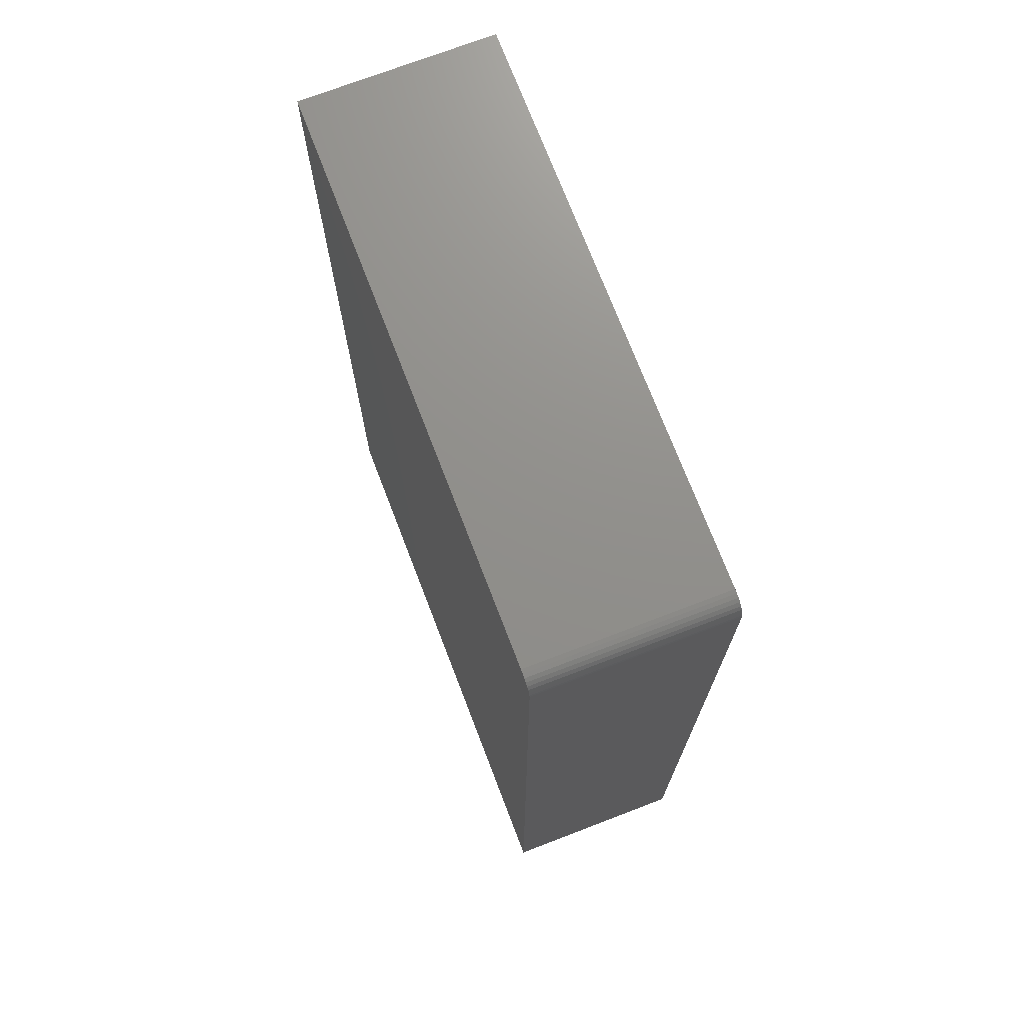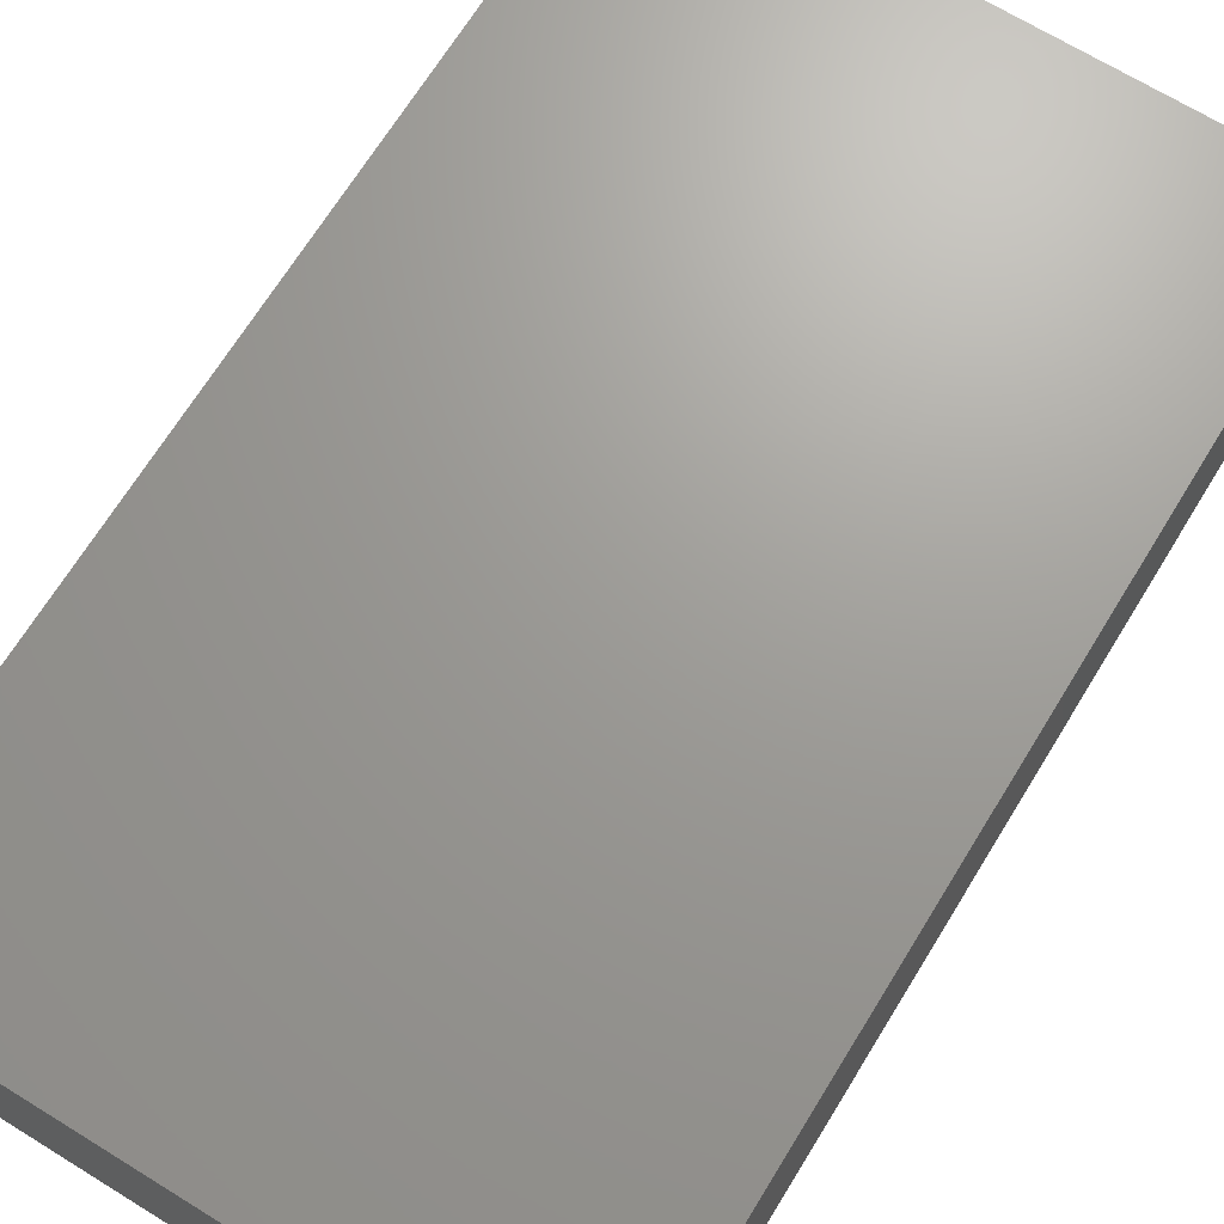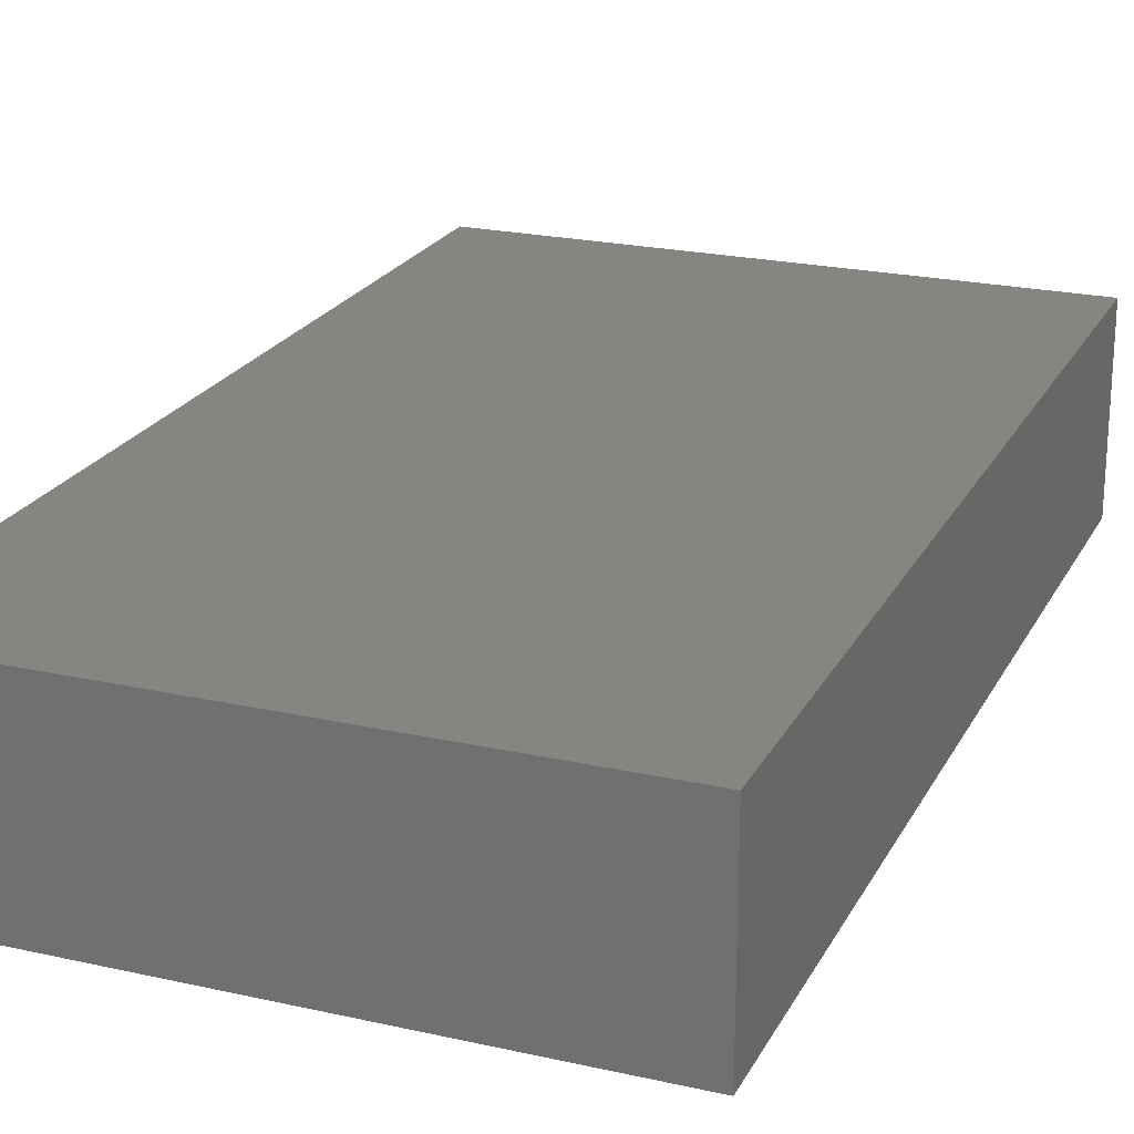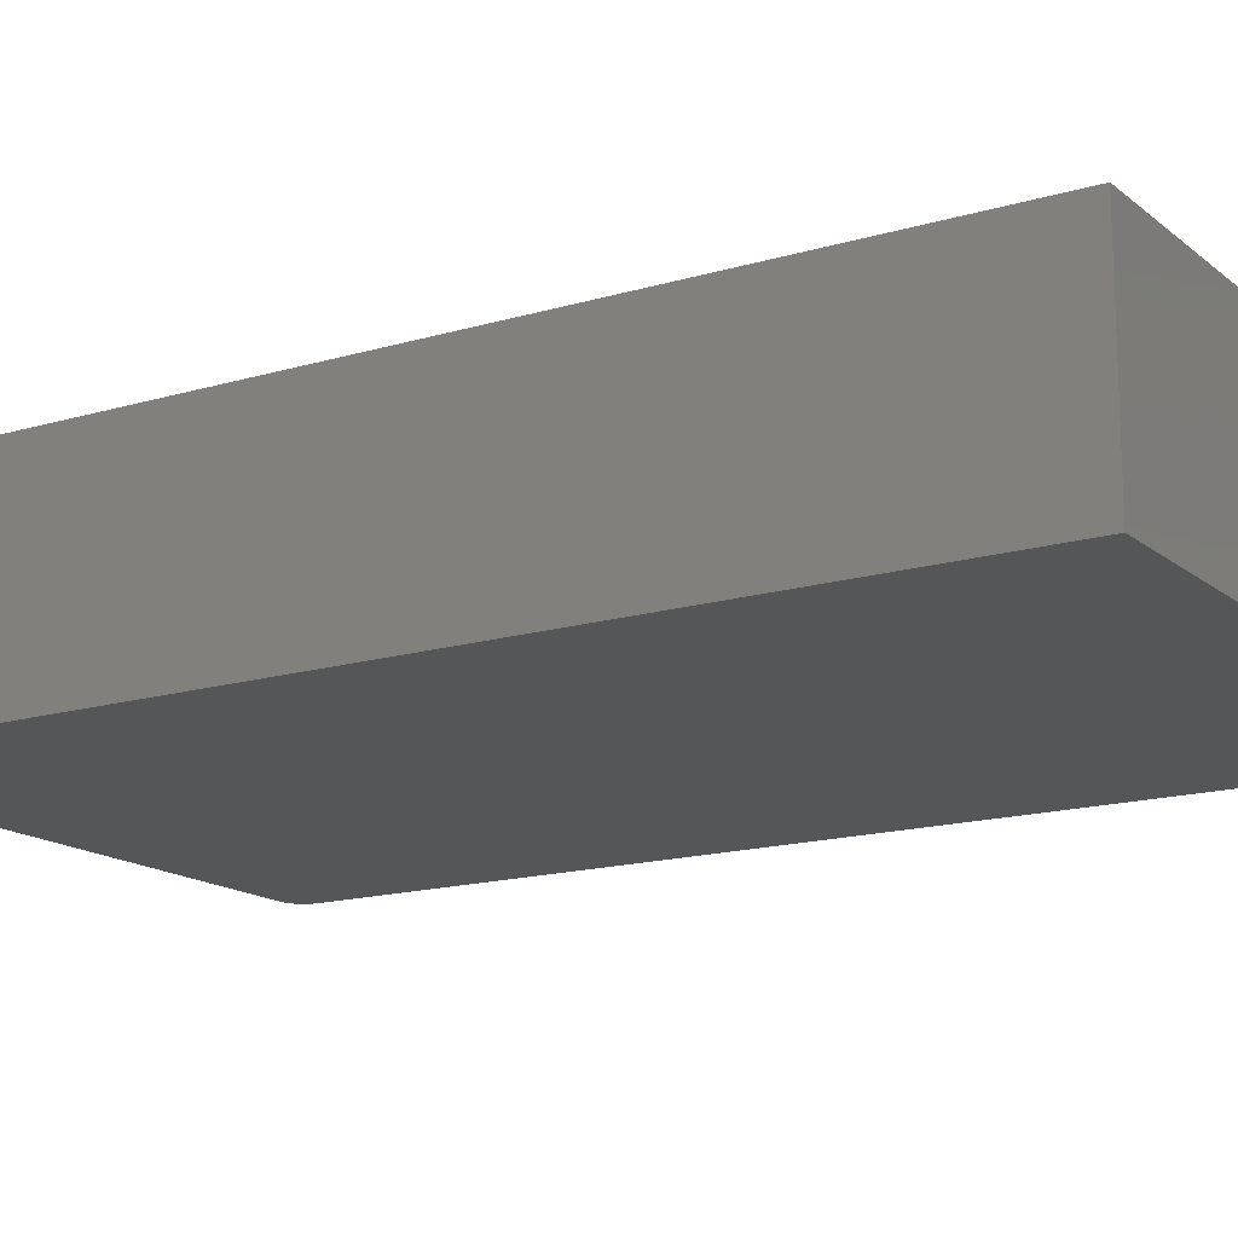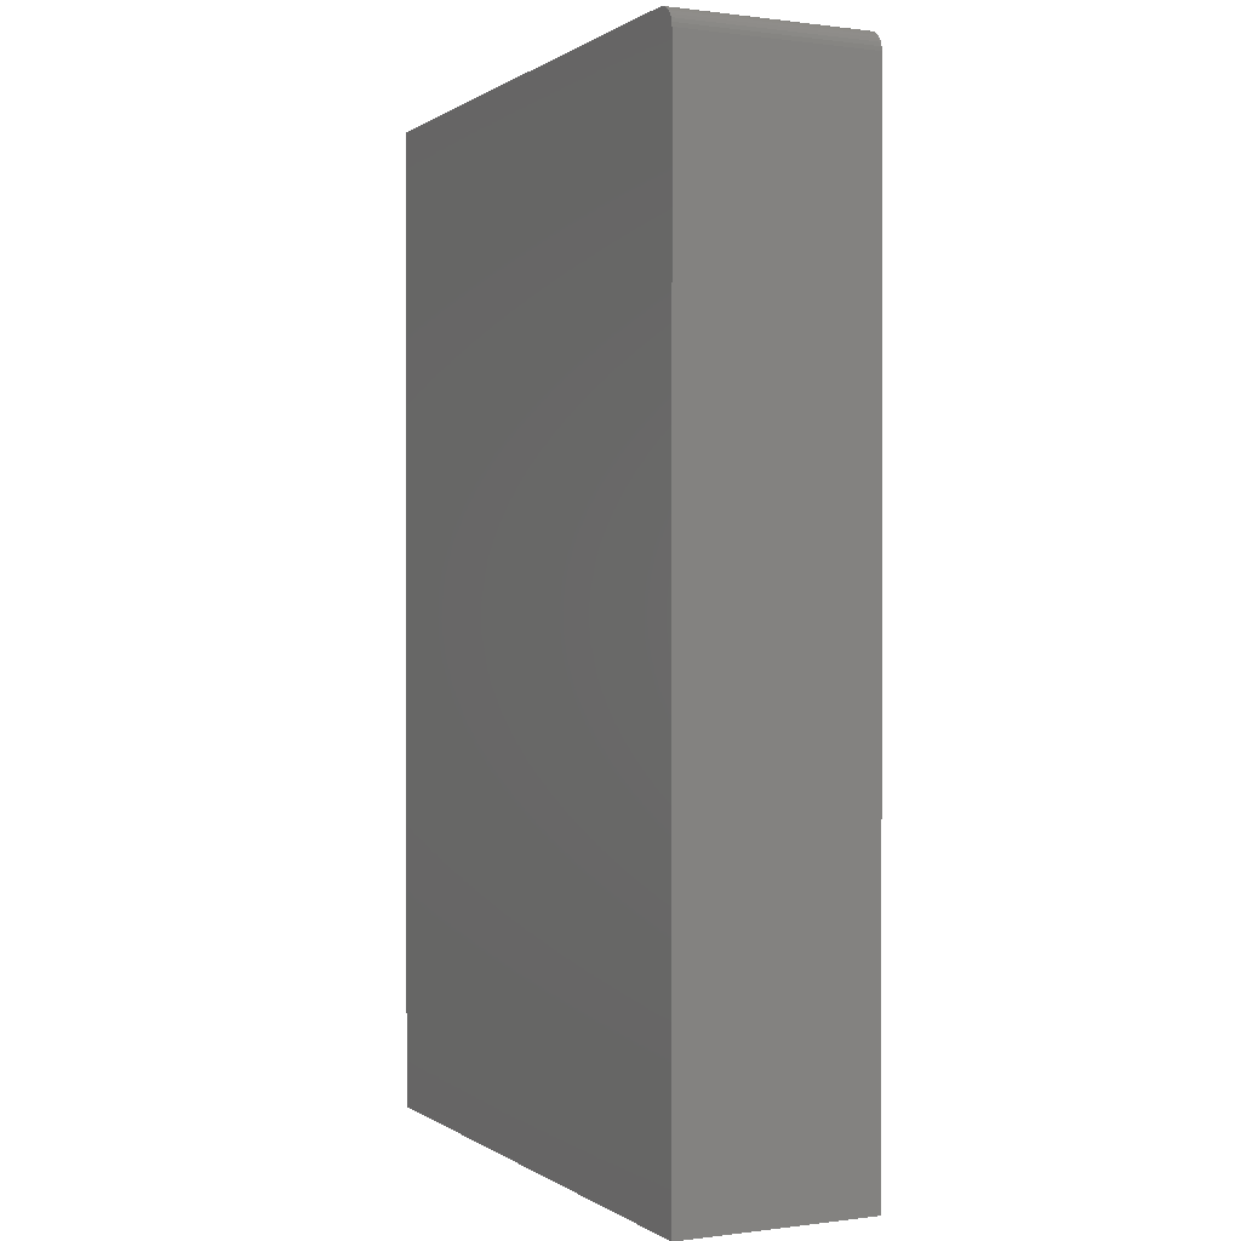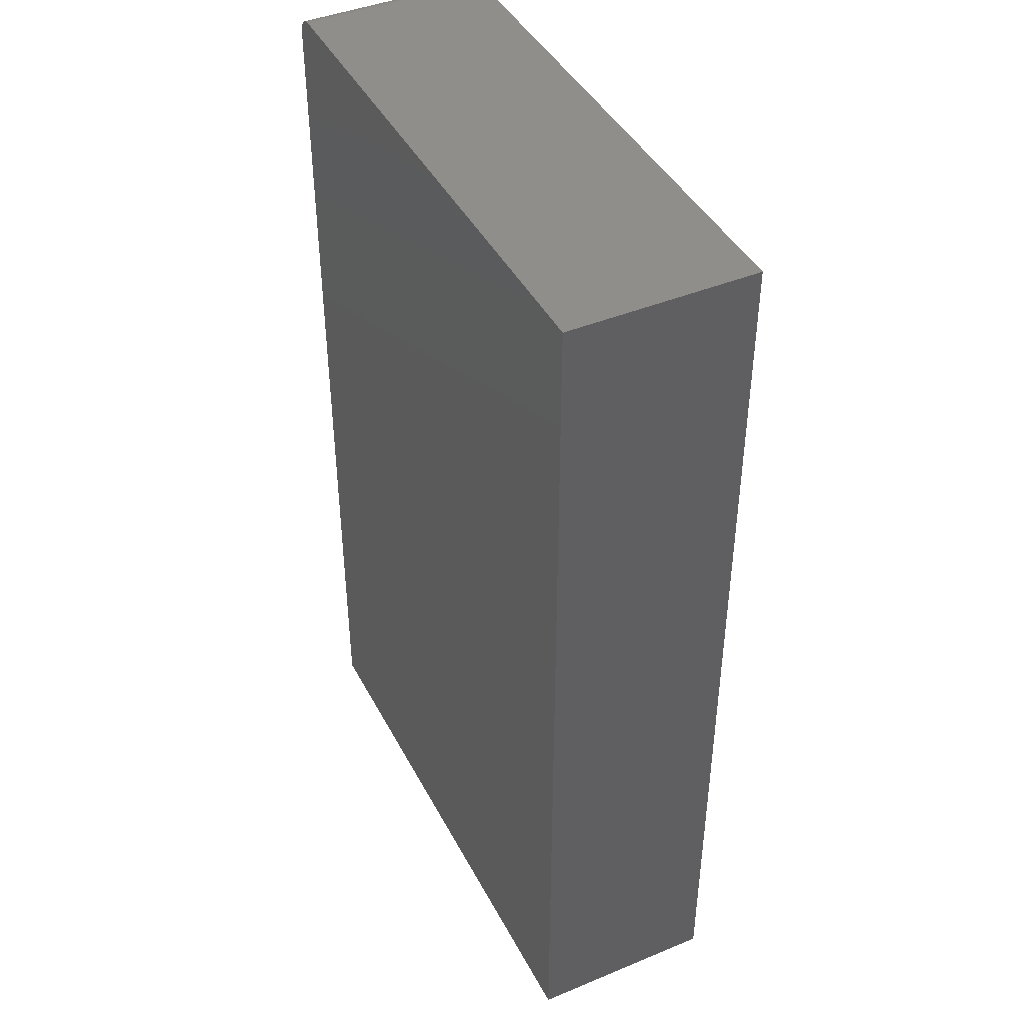
<metadata>
{"format":"stl","ext":"stl","renderer":"f3d","projection":"perspective","resolution":1024,"background":"white","views":[{"elev":72.7,"azim":-111.0,"up":"+Z"},{"elev":69.0,"azim":-148.4,"up":"+Y"},{"elev":22.1,"azim":21.4,"up":"+Y"},{"elev":-15.7,"azim":122.0,"up":"+Y"},{"elev":0.2,"azim":-115.8,"up":"+Z"},{"elev":43.0,"azim":63.9,"up":"+Z"}]}
</metadata>
<code>
# stl→obj: 24 verts, 44 faces
v -0.4219 -0.2969 0.75
v -0.428 -0.2969 0.7494
v -0.4338 -0.2969 0.7476
v 0.4469 -0.2969 0.75
v -0.4392 -0.2969 0.7447
v -0.444 -0.2969 0.7408
v -0.4479 -0.2969 0.7361
v -0.4507 -0.2969 0.7307
v -0.4525 -0.2969 0.7248
v -0.4531 -0.2969 0.7188
v -0.4531 -0.2969 -0.75
v 0.4469 -0.2969 -0.75
v -0.4338 1.673e-16 0.7476
v -0.428 1.679e-16 0.7494
v -0.4219 1.683e-16 0.75
v 0.4469 2.165e-16 0.75
v 0.4469 4.996e-17 -0.75
v -0.4531 0 -0.75
v -0.4531 1.631e-16 0.7188
v -0.4525 1.638e-16 0.7248
v -0.4507 1.645e-16 0.7307
v -0.4479 1.653e-16 0.7361
v -0.444 1.66e-16 0.7408
v -0.4392 1.667e-16 0.7447
f 1 2 3
f 4 1 3
f 4 3 5
f 4 5 6
f 4 6 7
f 4 7 8
f 4 8 9
f 4 9 10
f 4 10 11
f 4 11 12
f 13 14 15
f 16 17 18
f 16 18 19
f 16 19 20
f 16 20 21
f 16 21 22
f 16 22 23
f 16 23 24
f 16 24 13
f 16 13 15
f 10 19 11
f 11 19 18
f 4 16 1
f 1 16 15
f 19 10 20
f 20 10 9
f 20 9 21
f 21 9 8
f 21 8 22
f 22 8 7
f 22 7 23
f 23 7 6
f 23 6 24
f 24 6 5
f 24 5 13
f 13 5 3
f 13 3 14
f 14 3 2
f 14 2 15
f 15 2 1
f 12 17 4
f 4 17 16
f 11 18 12
f 12 18 17

</code>
